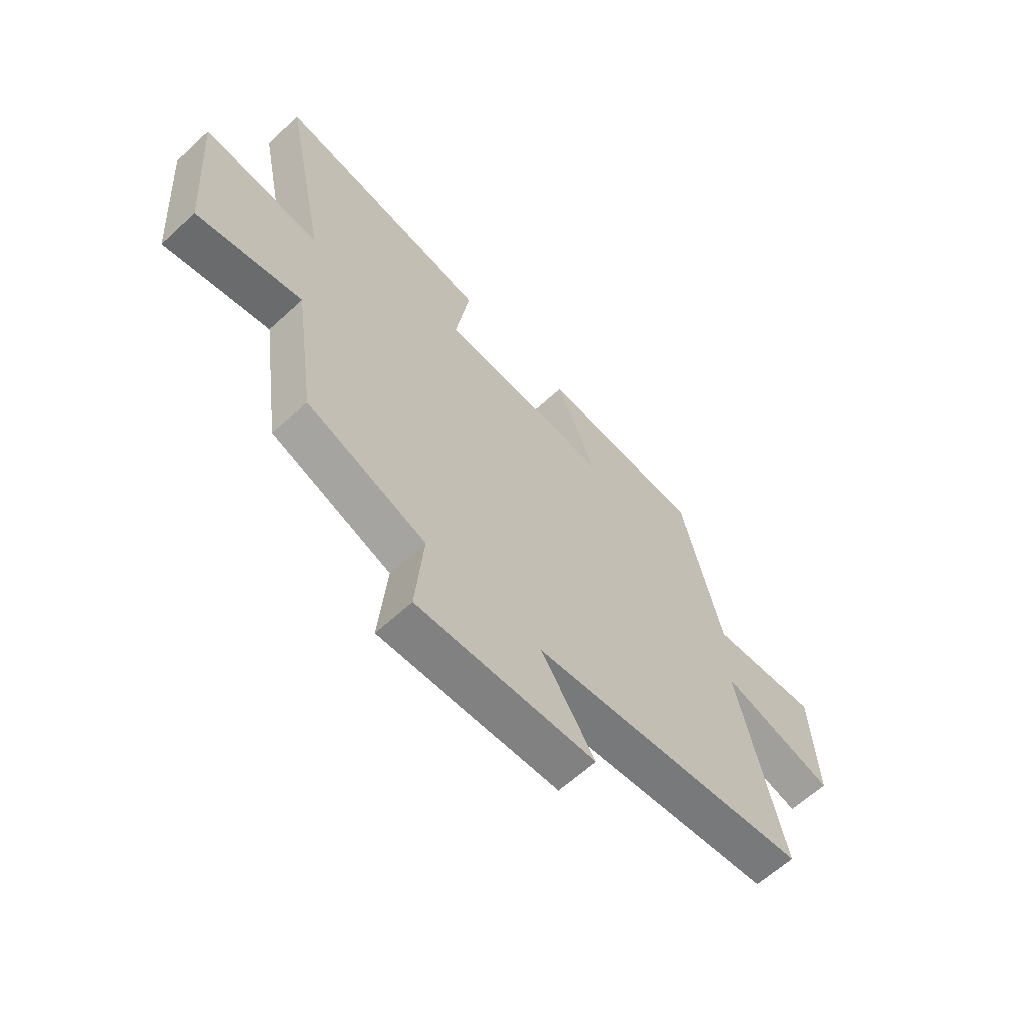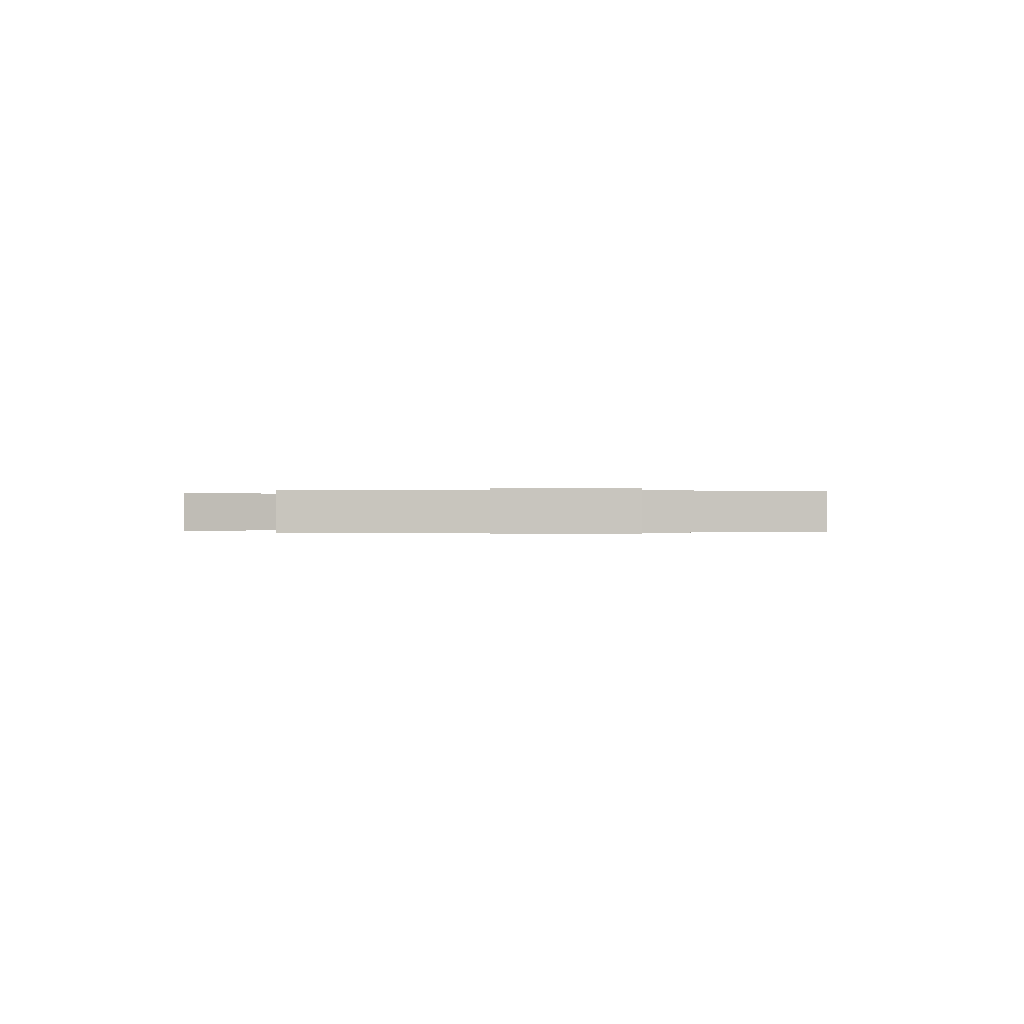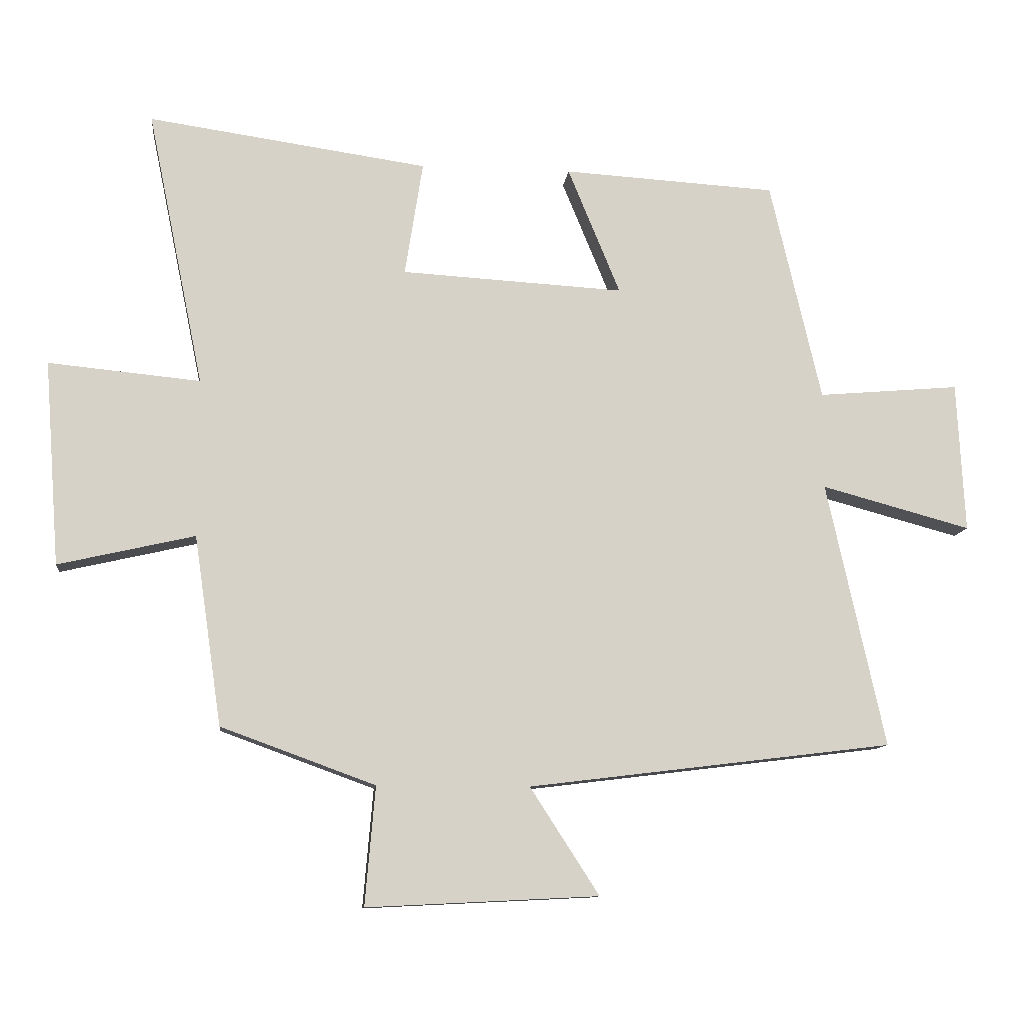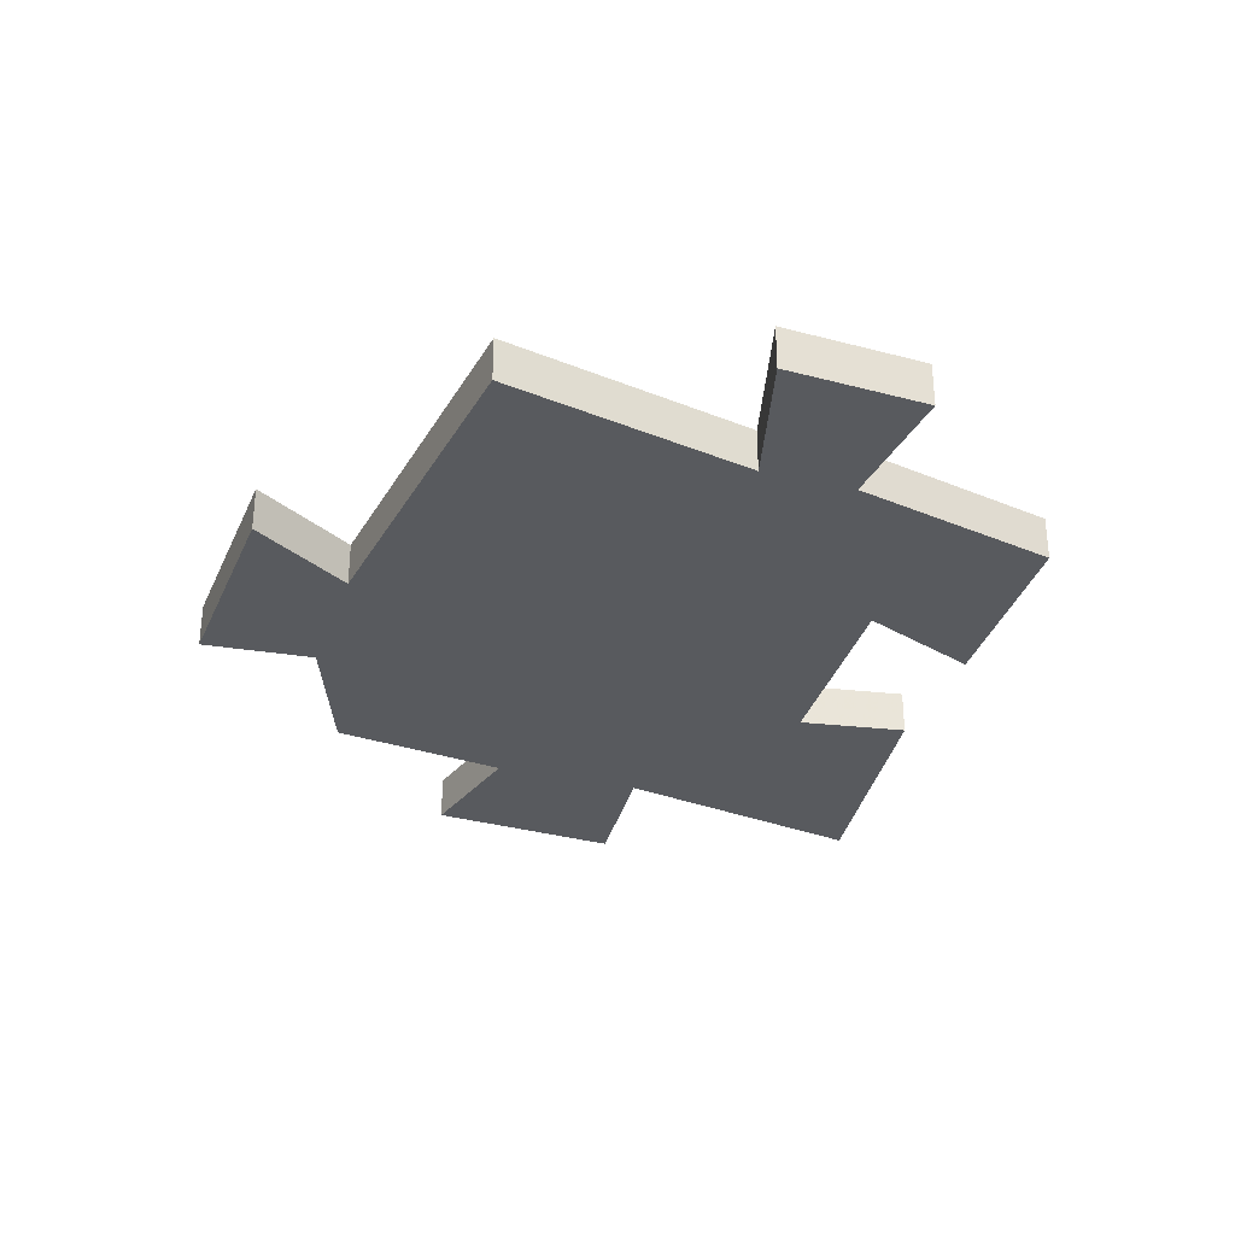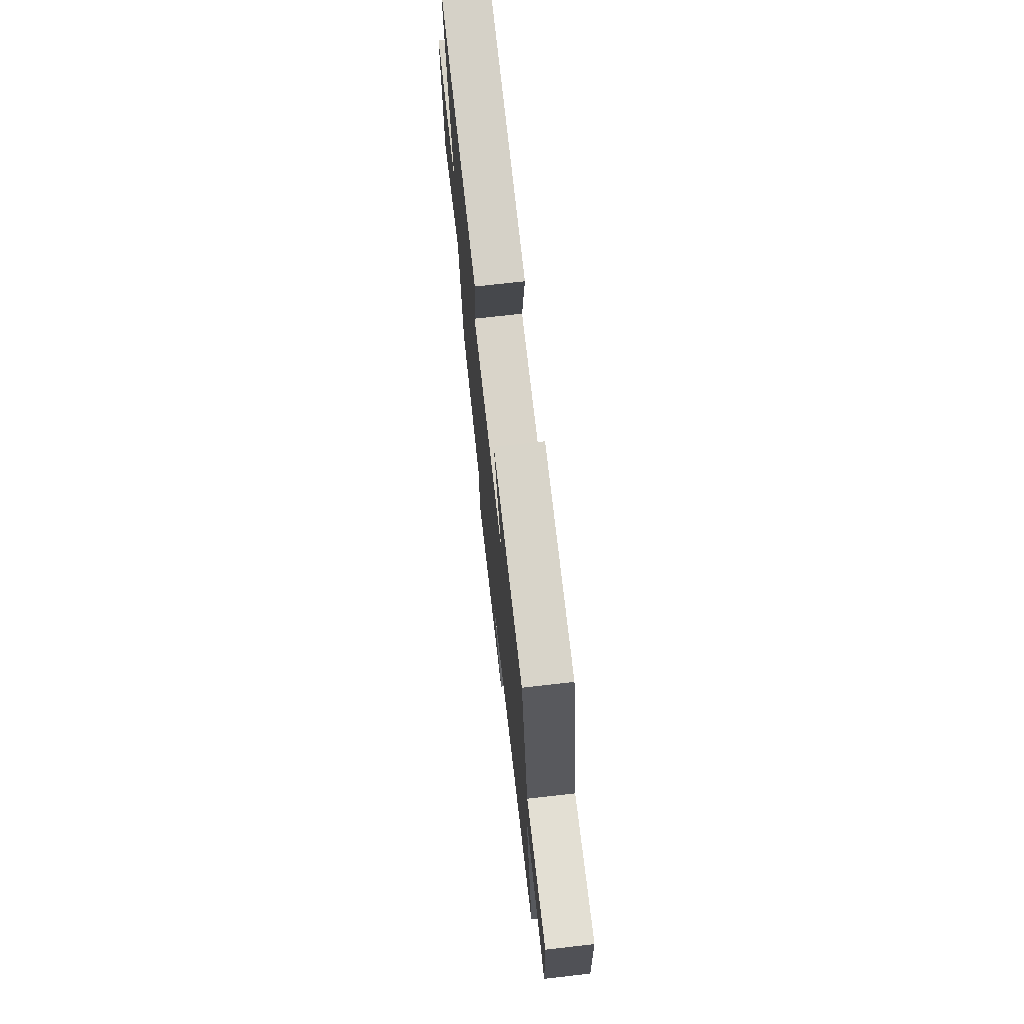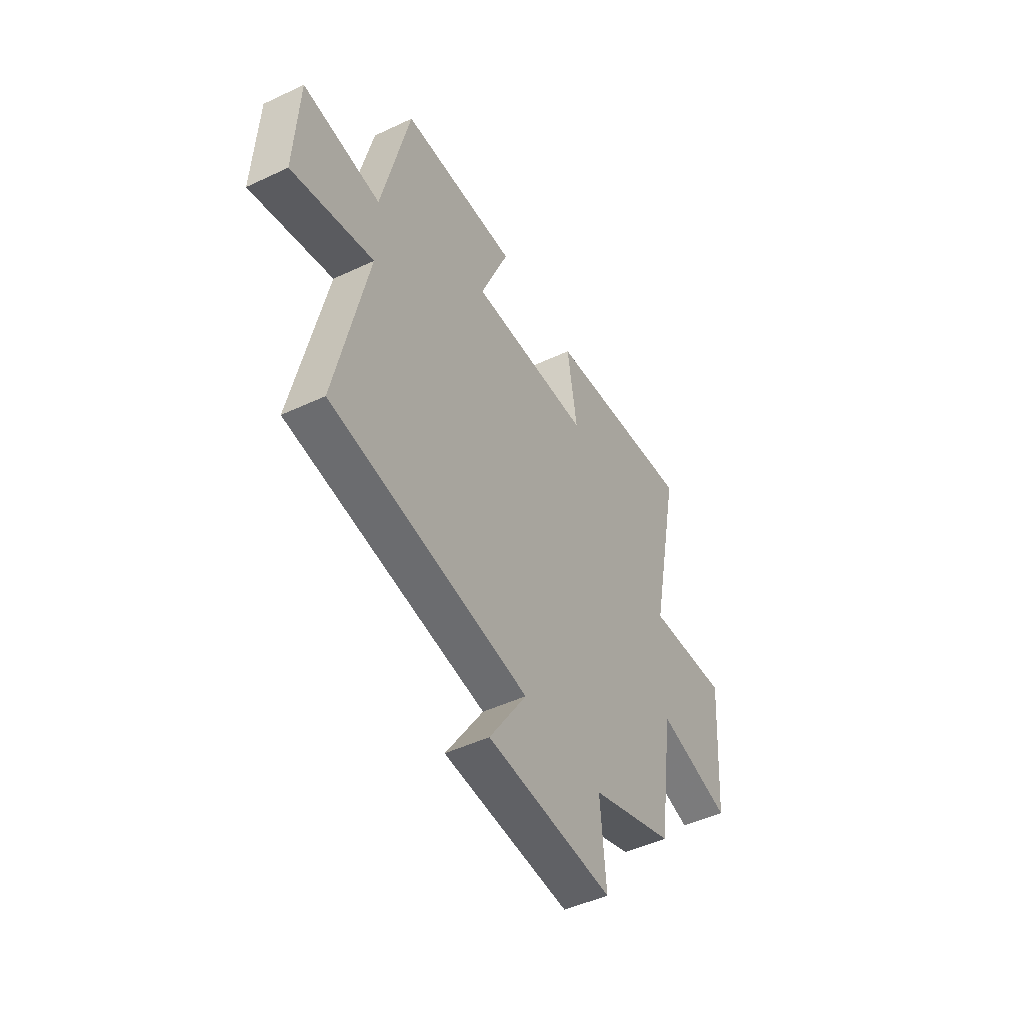
<metadata>
{"format":"obj","ext":"obj","renderer":"f3d","projection":"perspective","resolution":1024,"background":"white","views":[{"elev":-62.4,"azim":133.1,"up":"+Z"},{"elev":-0.1,"azim":-88.8,"up":"+Y"},{"elev":-10.9,"azim":173.8,"up":"+Z"},{"elev":-30.7,"azim":-108.1,"up":"+Y"},{"elev":71.7,"azim":-96.5,"up":"+Z"},{"elev":-47.9,"azim":-62.1,"up":"+Z"}]}
</metadata>
<code>
v -0.591 0.07 -0.43
v -0.5 0.07 -0.016
v -0.733 0.07 -0.079
v -0.721 0.07 0.155
v -0.5 0.07 0.136
v -0.42 0.07 0.48
v -0.087 0.07 0.5
v -0.169 0.07 0.301
v 0.179 0.07 0.321
v 0.151 0.07 0.5
v 0.588 0.07 0.563
v 0.5 0.07 0.132
v 0.737 0.07 0.155
v 0.713 0.07 -0.165
v 0.5 0.07 -0.116
v 0.457 0.07 -0.412
v 0.216 0.07 -0.5
v 0.232 0.07 -0.685
v -0.13 0.07 -0.667
v -0.022 0.07 -0.5
v -0.591 0 -0.43
v -0.5 0 -0.016
v -0.733 0 -0.079
v -0.721 0 0.155
v -0.5 0 0.136
v -0.42 0 0.48
v -0.087 0 0.5
v -0.169 0 0.301
v 0.179 0 0.321
v 0.151 0 0.5
v 0.588 0 0.563
v 0.5 0 0.132
v 0.737 0 0.155
v 0.713 0 -0.165
v 0.5 0 -0.116
v 0.457 0 -0.412
v 0.216 0 -0.5
v 0.232 0 -0.685
v -0.13 0 -0.667
v -0.022 0 -0.5
f 17 18 19 20
f 15 16 17 20
f 15 20 1 2
f 12 13 14 15
f 12 15 2
f 9 10 11 12
f 8 9 12 2
f 5 6 7 8
f 5 8 2 3
f 3 4 5
f 40 39 38 37
f 40 37 36 35
f 22 21 40 35
f 35 34 33 32
f 22 35 32
f 32 31 30 29
f 22 32 29 28
f 28 27 26 25
f 23 22 28 25
f 25 24 23
f 1 21 22 2
f 2 22 23 3
f 3 23 24 4
f 4 24 25 5
f 5 25 26 6
f 6 26 27 7
f 7 27 28 8
f 8 28 29 9
f 9 29 30 10
f 10 30 31 11
f 11 31 32 12
f 12 32 33 13
f 13 33 34 14
f 14 34 35 15
f 15 35 36 16
f 16 36 37 17
f 17 37 38 18
f 18 38 39 19
f 19 39 40 20
f 20 40 21 1

</code>
